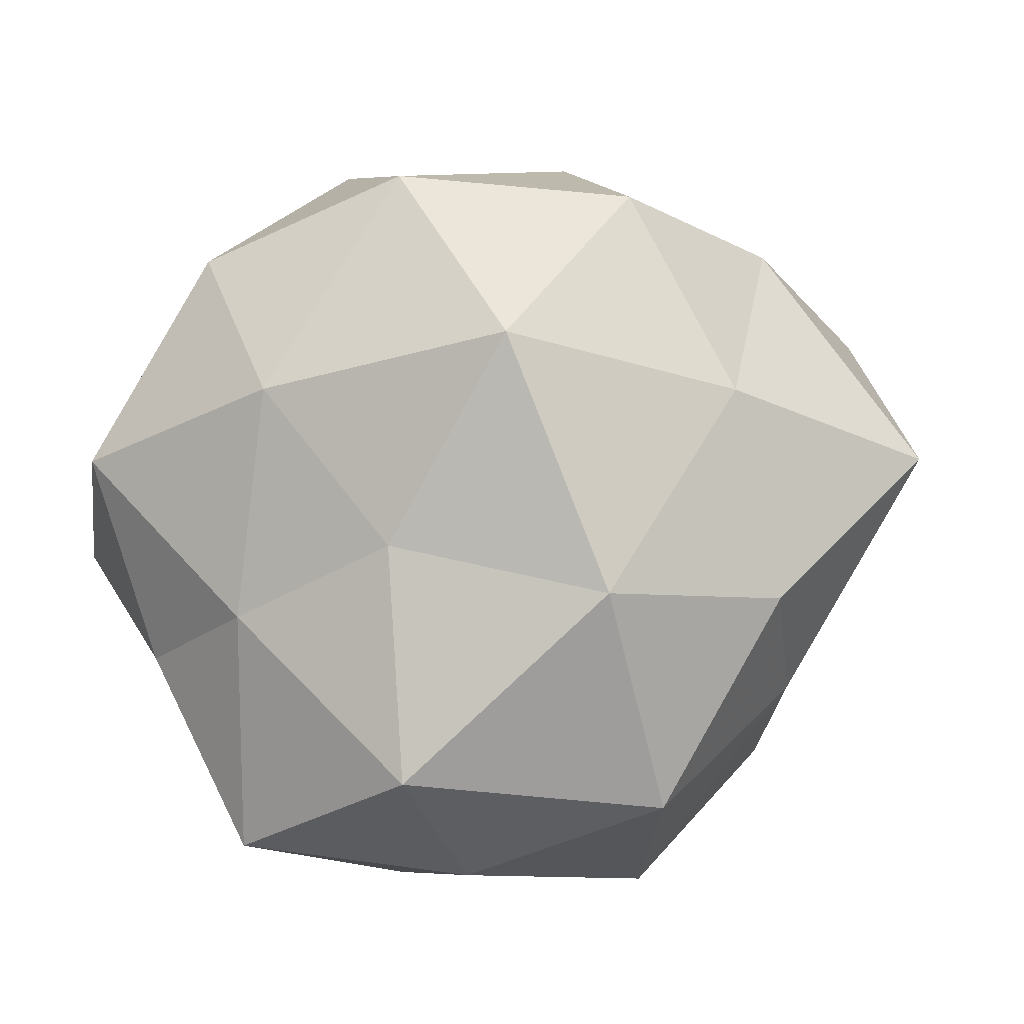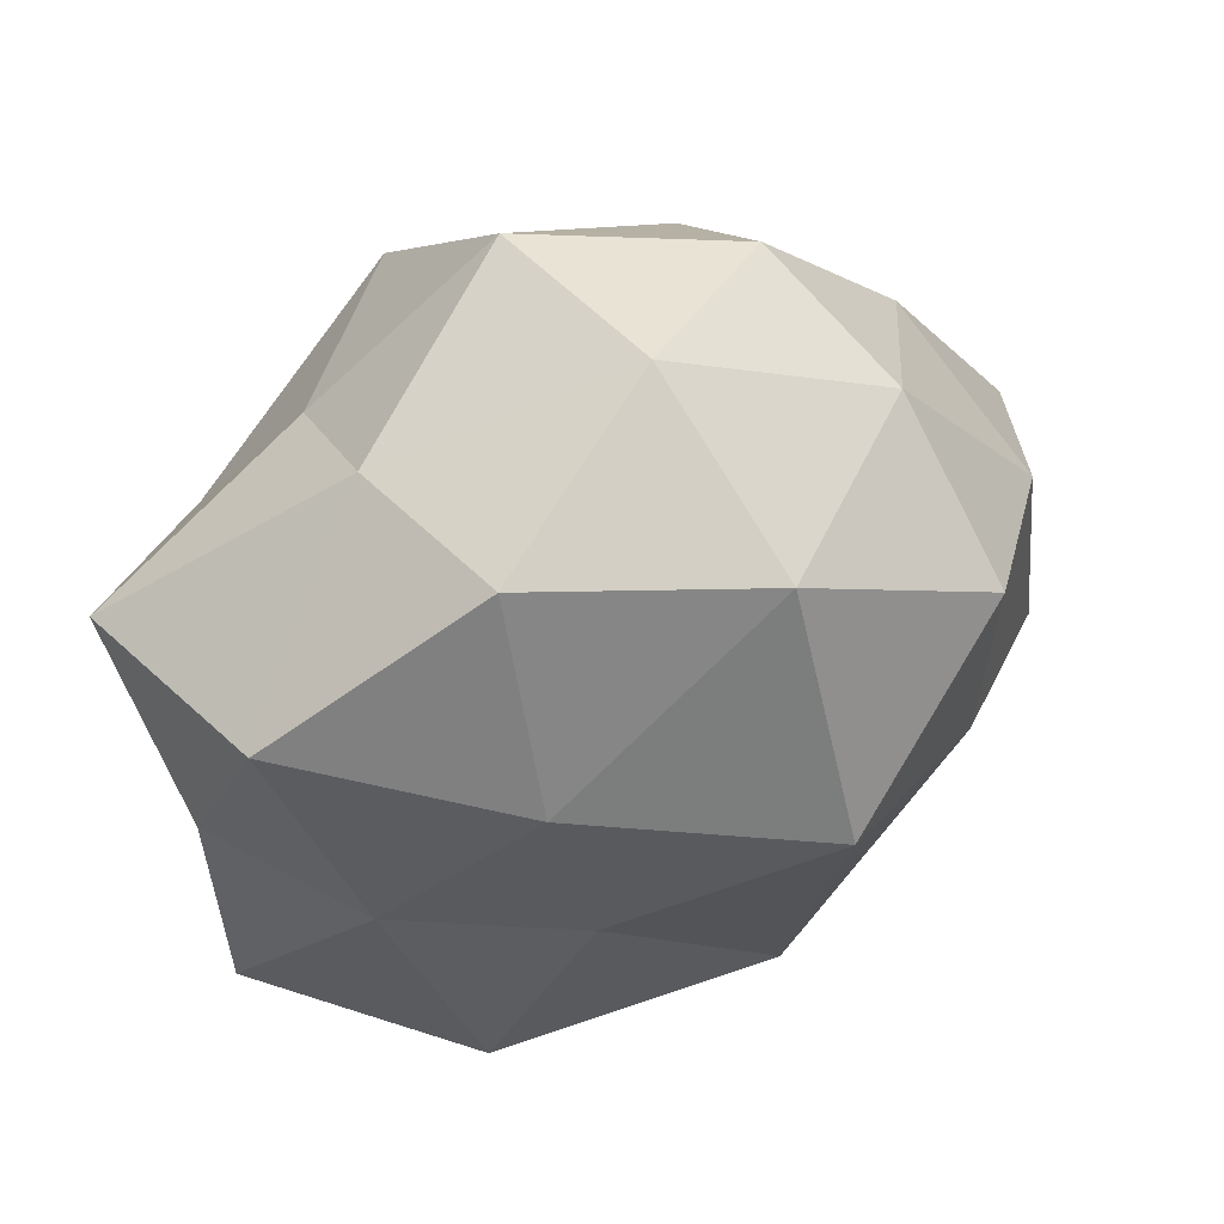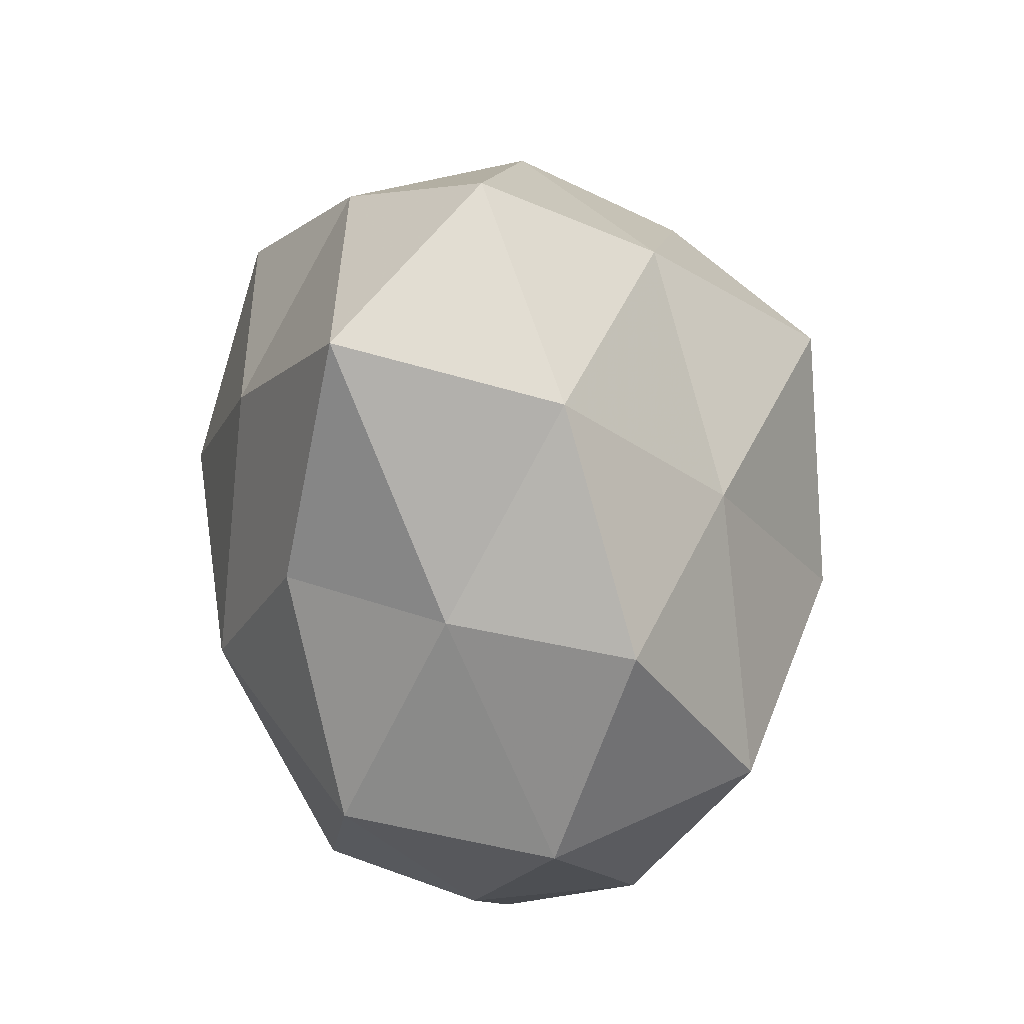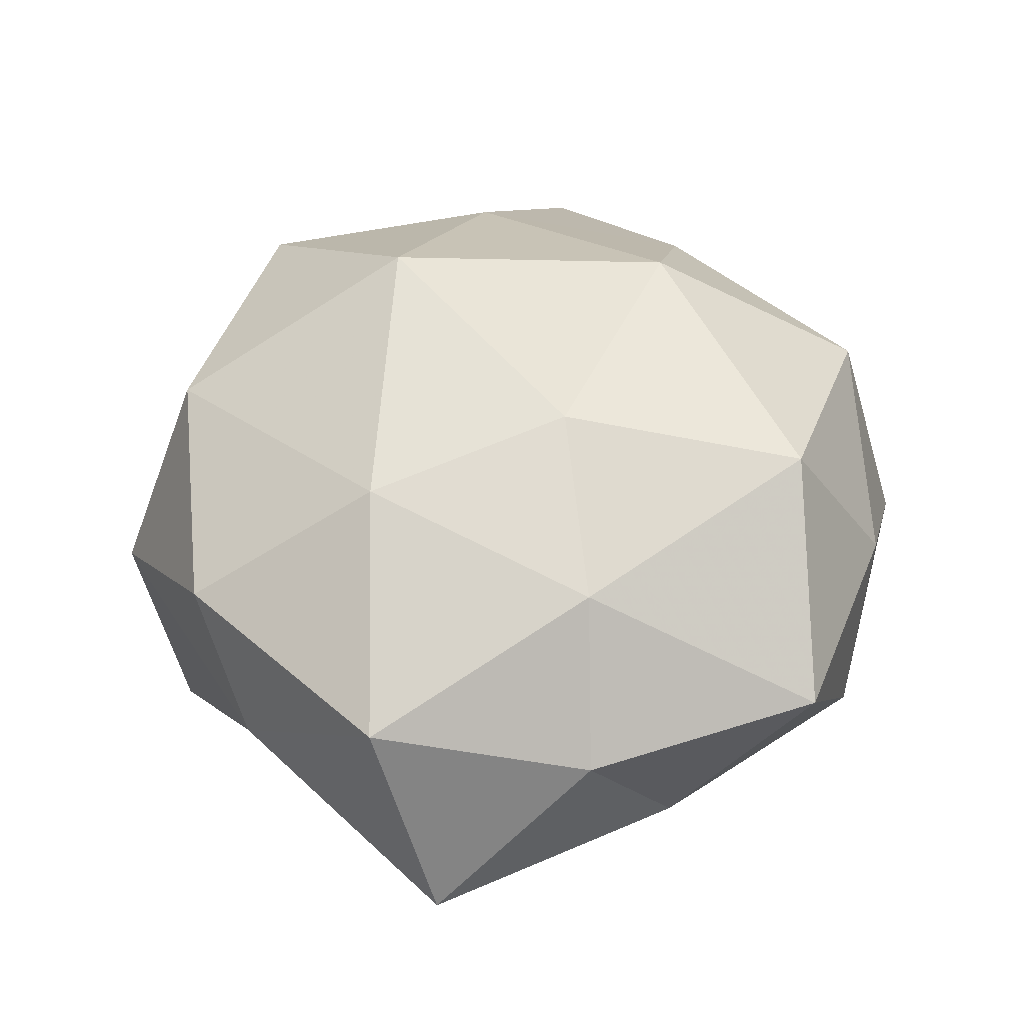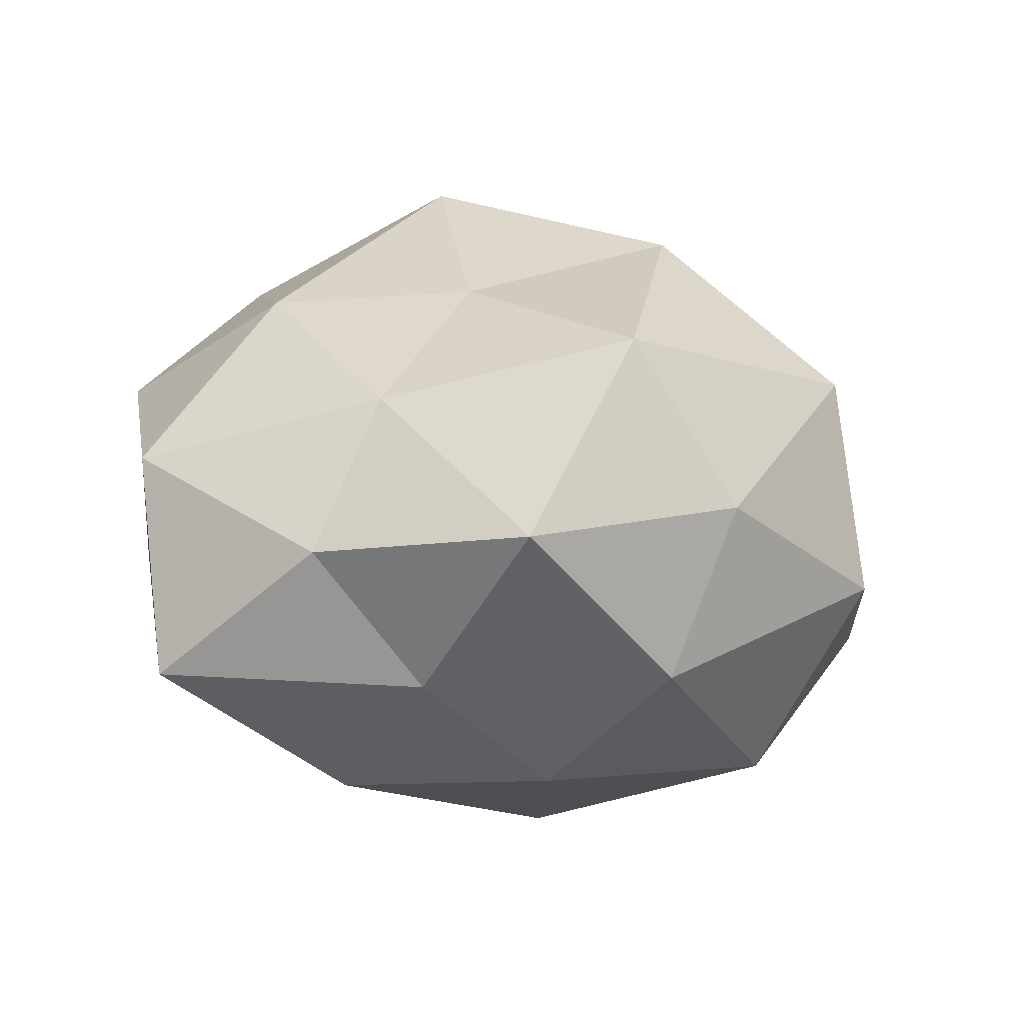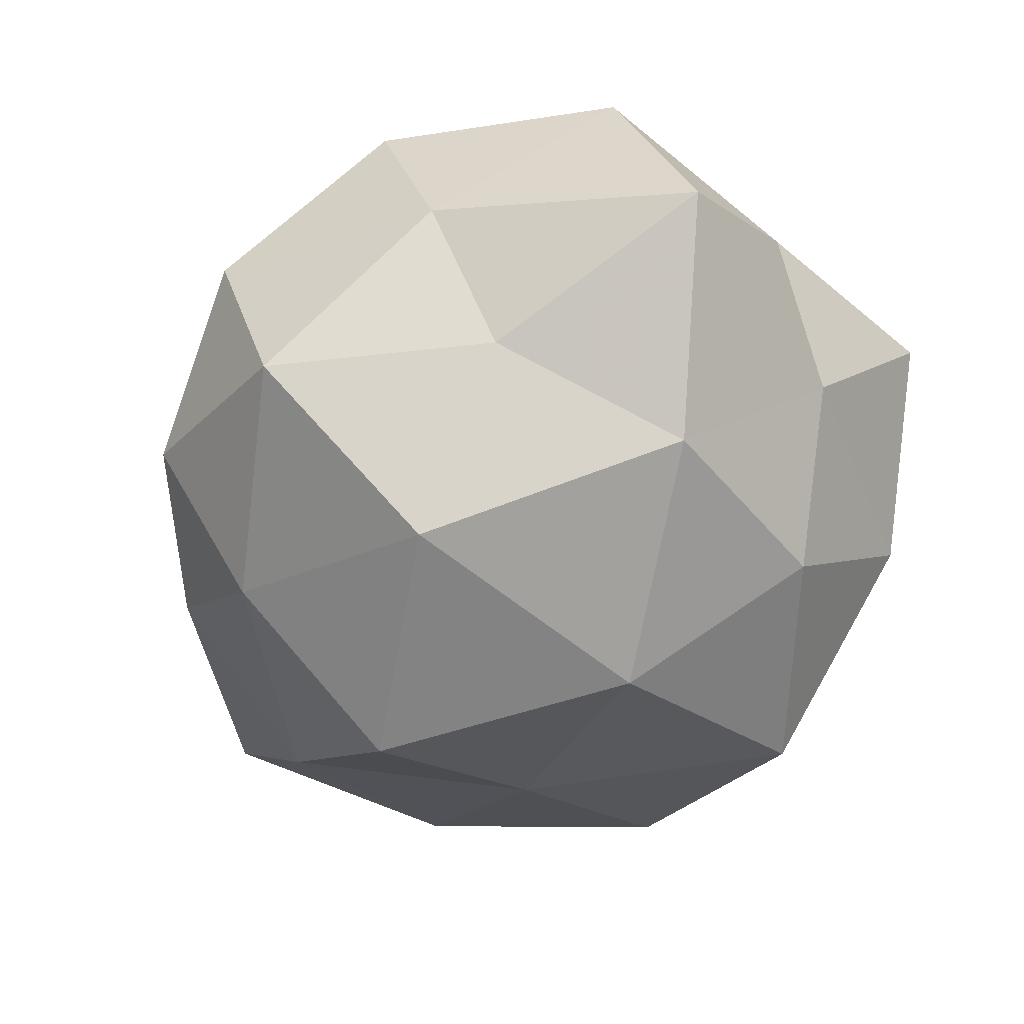
<metadata>
{"format":"obj","ext":"obj","renderer":"f3d","projection":"perspective","resolution":1024,"background":"white","views":[{"elev":79.6,"azim":-28.9,"up":"+Z"},{"elev":60.1,"azim":-26.7,"up":"+Y"},{"elev":-46.7,"azim":101.0,"up":"+Y"},{"elev":44.1,"azim":-105.6,"up":"+Z"},{"elev":13.4,"azim":-68.0,"up":"+Z"},{"elev":-54.7,"azim":-136.8,"up":"+Z"}]}
</metadata>
<code>
v -0.005281 0.02136 -0.03394
v 0.04919 -0.00162 -0.006257
v 0.0457 -0.01957 0.009666
v 0.0213 0.03695 -0.008943
v -0.001052 -0.04053 0.01846
v -0.01399 -0.001949 0.0286
v 0.02693 0.03159 0.007423
v 0.0288 0.02064 0.02458
v -0.008947 -0.03473 -0.02433
v -0.03212 0.0006386 0.01949
v -0.04511 0.02101 -0.00958
v 0.03456 0.001655 -0.02206
v -0.02063 0.03638 -0.003324
v 0.02814 -0.004455 0.02478
v -0.02964 0.006751 -0.02534
v 0.01985 -0.03489 0.003095
v 0.01574 -0.01741 -0.02579
v 0.007645 0.01094 0.03659
v -0.01762 0.02041 0.02655
v -0.005879 -0.04583 -0.003268
v -0.02717 -0.01653 -0.0225
v 0.004305 0.04476 0.002753
v 0.01522 -0.03902 -0.01553
v -0.02486 -0.02508 0.02634
v -0.000175 0.04054 -0.01776
v -0.02031 0.02579 -0.01787
v 0.03631 -0.02306 -0.01226
v -0.0393 -0.007189 -0.009388
v 0.003916 -0.01842 0.03247
v -0.04398 -0.02102 0.009218
v 0.01662 0.005065 -0.03713
v 0.04179 0.01022 0.009975
v -0.0159 0.03993 0.01472
v -0.03001 -0.03143 -0.008235
v -0.03862 0.02603 0.01233
v 0.007454 0.03572 0.0232
v -0.008331 -0.008082 -0.03458
v 0.03615 0.01987 -0.008082
v -0.02339 -0.03616 0.009002
v 0.02035 0.02374 -0.02302
v 0.02162 -0.0267 0.01984
v -0.04318 0.003461 0.005077
f 14 8 18
f 10 6 19
f 19 6 18
f 16 5 20
f 7 4 22
f 17 23 9
f 20 9 23
f 23 16 20
f 10 24 6
f 25 22 4
f 13 22 25
f 11 13 26
f 15 26 1
f 11 26 15
f 25 1 26
f 26 13 25
f 2 3 27
f 2 27 12
f 3 16 27
f 27 17 12
f 27 16 23
f 27 23 17
f 11 15 28
f 28 15 21
f 29 18 6
f 14 18 29
f 24 5 29
f 6 24 29
f 30 24 10
f 12 17 31
f 2 32 3
f 32 7 8
f 32 14 3
f 32 8 14
f 13 33 22
f 34 9 20
f 34 21 9
f 28 21 34
f 28 34 30
f 35 13 11
f 10 19 35
f 35 33 13
f 35 19 33
f 8 7 36
f 36 18 8
f 19 18 36
f 7 22 36
f 33 19 36
f 36 22 33
f 15 1 37
f 17 9 37
f 37 9 21
f 21 15 37
f 37 1 31
f 31 17 37
f 38 4 7
f 2 12 38
f 2 38 32
f 38 7 32
f 20 5 39
f 24 39 5
f 30 39 24
f 39 34 20
f 30 34 39
f 40 1 25
f 4 40 25
f 40 31 1
f 12 31 40
f 38 40 4
f 12 40 38
f 3 14 41
f 3 41 16
f 16 41 5
f 29 5 41
f 41 14 29
f 42 11 28
f 42 30 10
f 42 28 30
f 42 10 35
f 42 35 11

</code>
